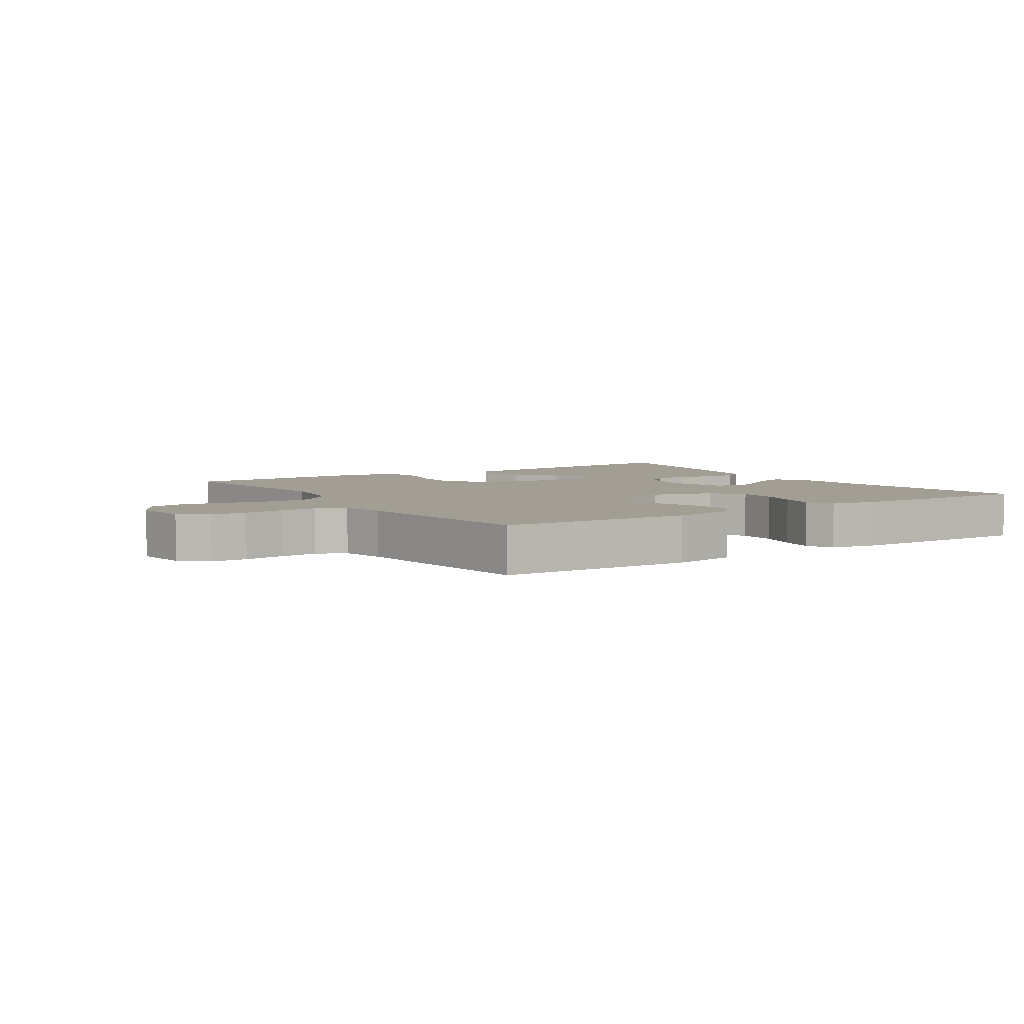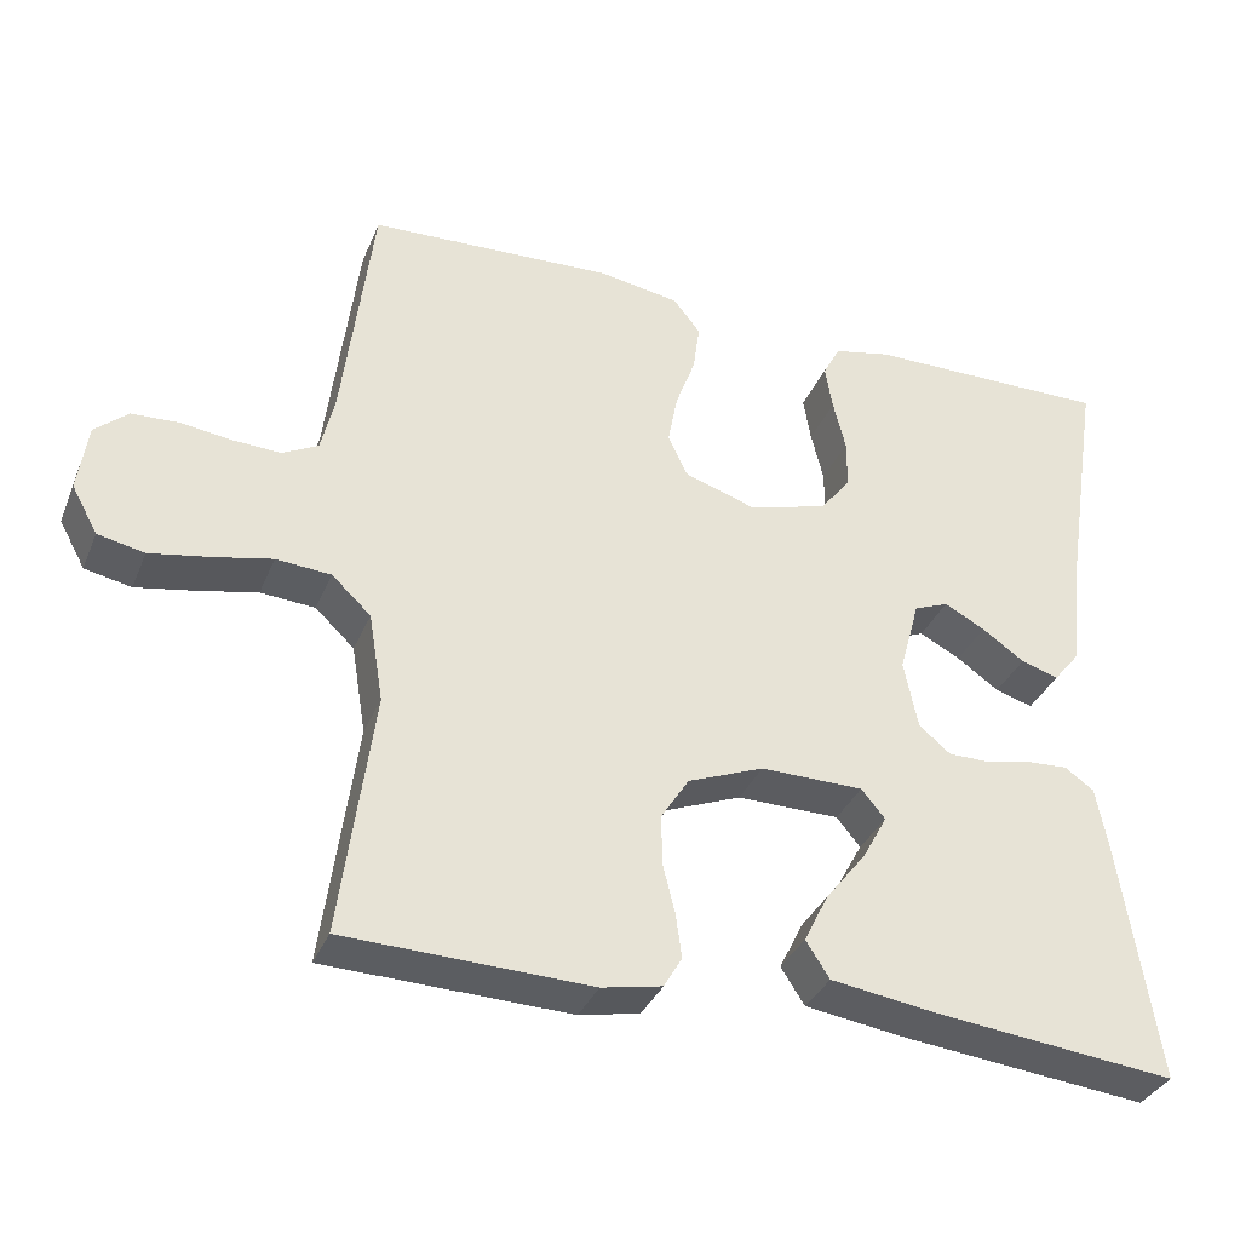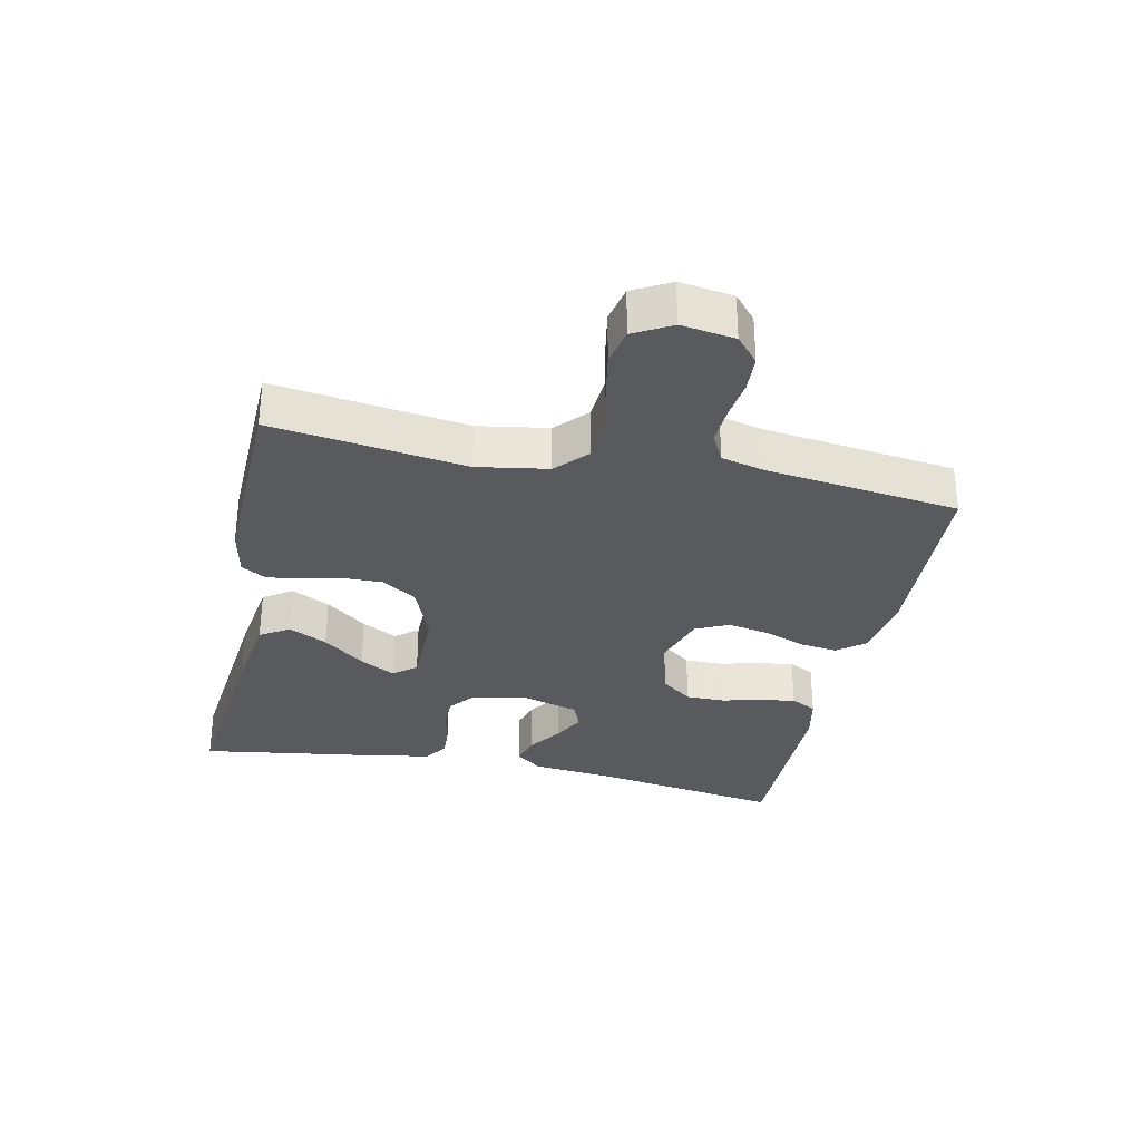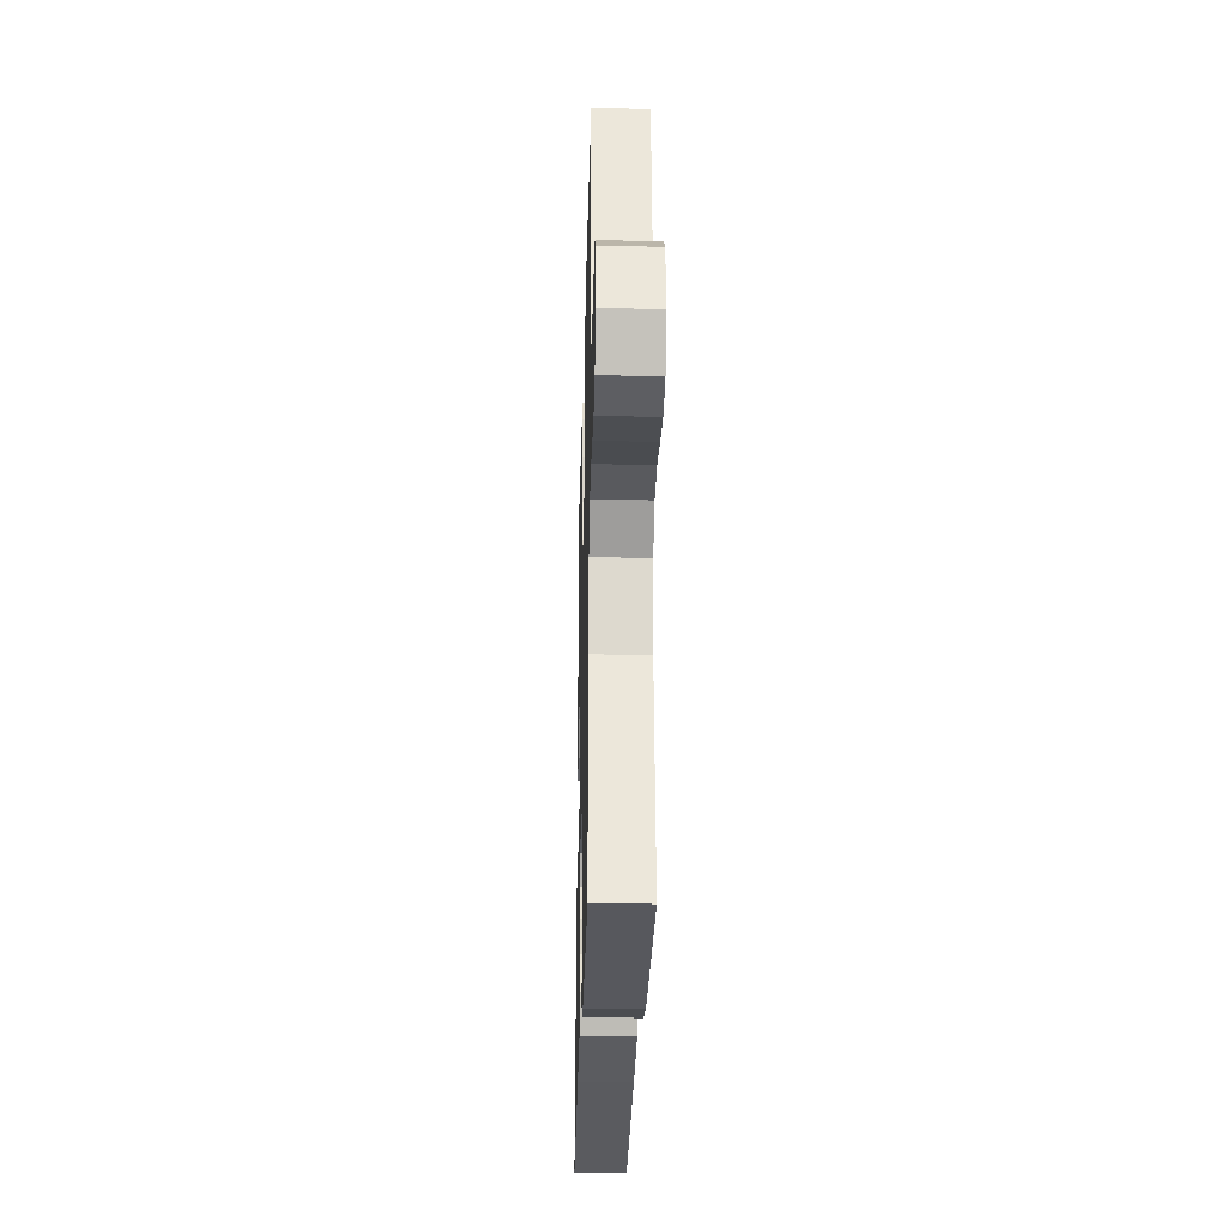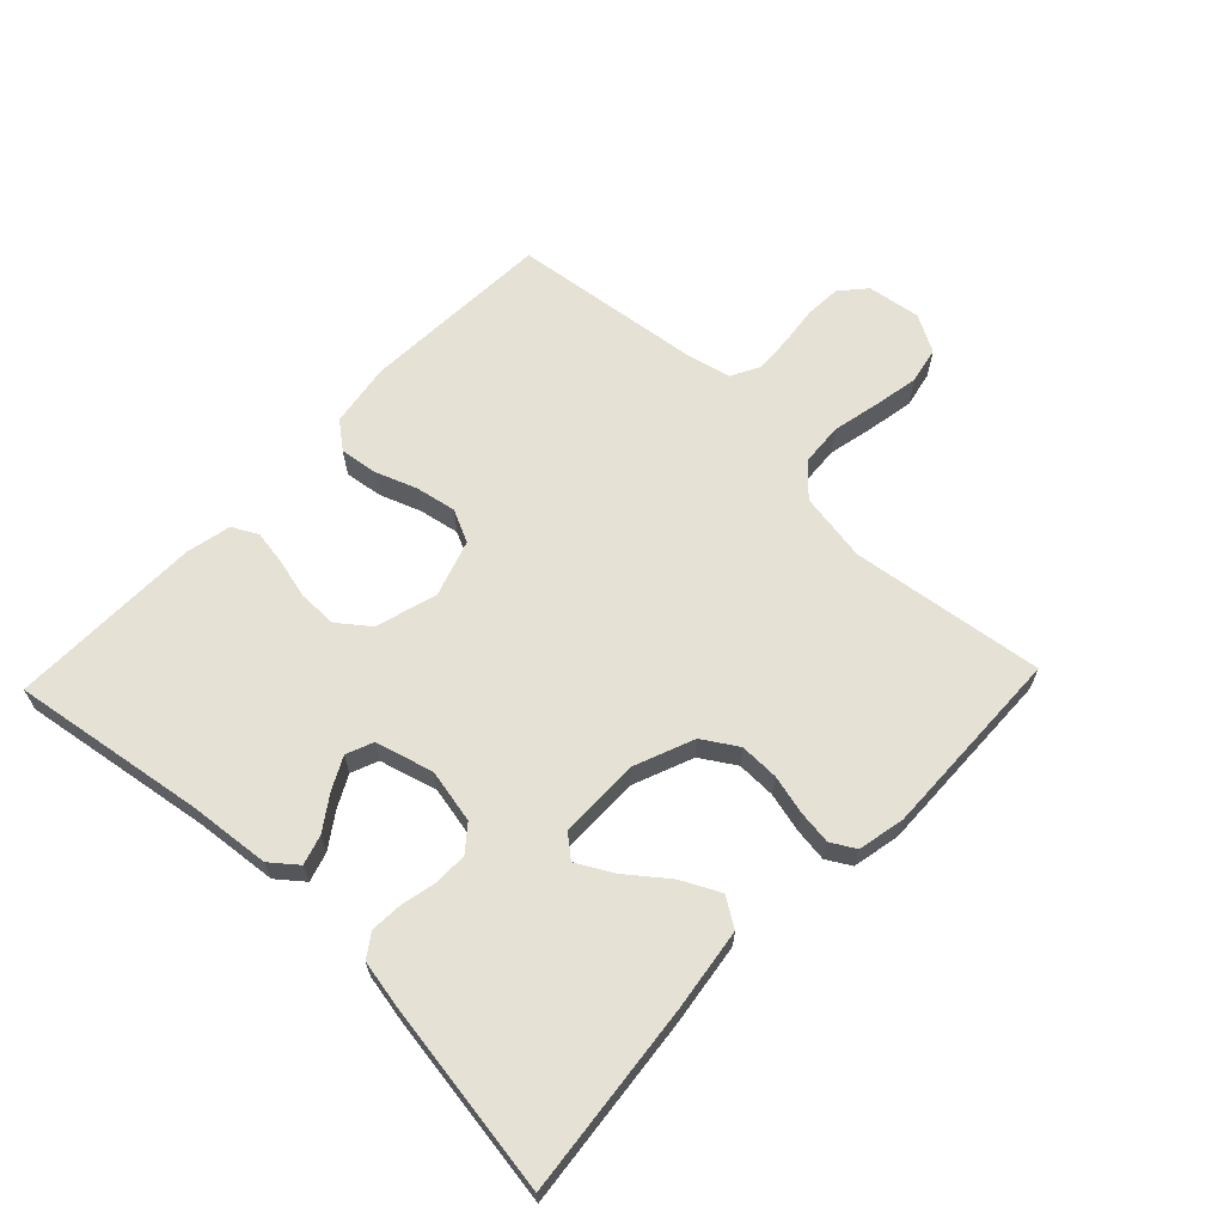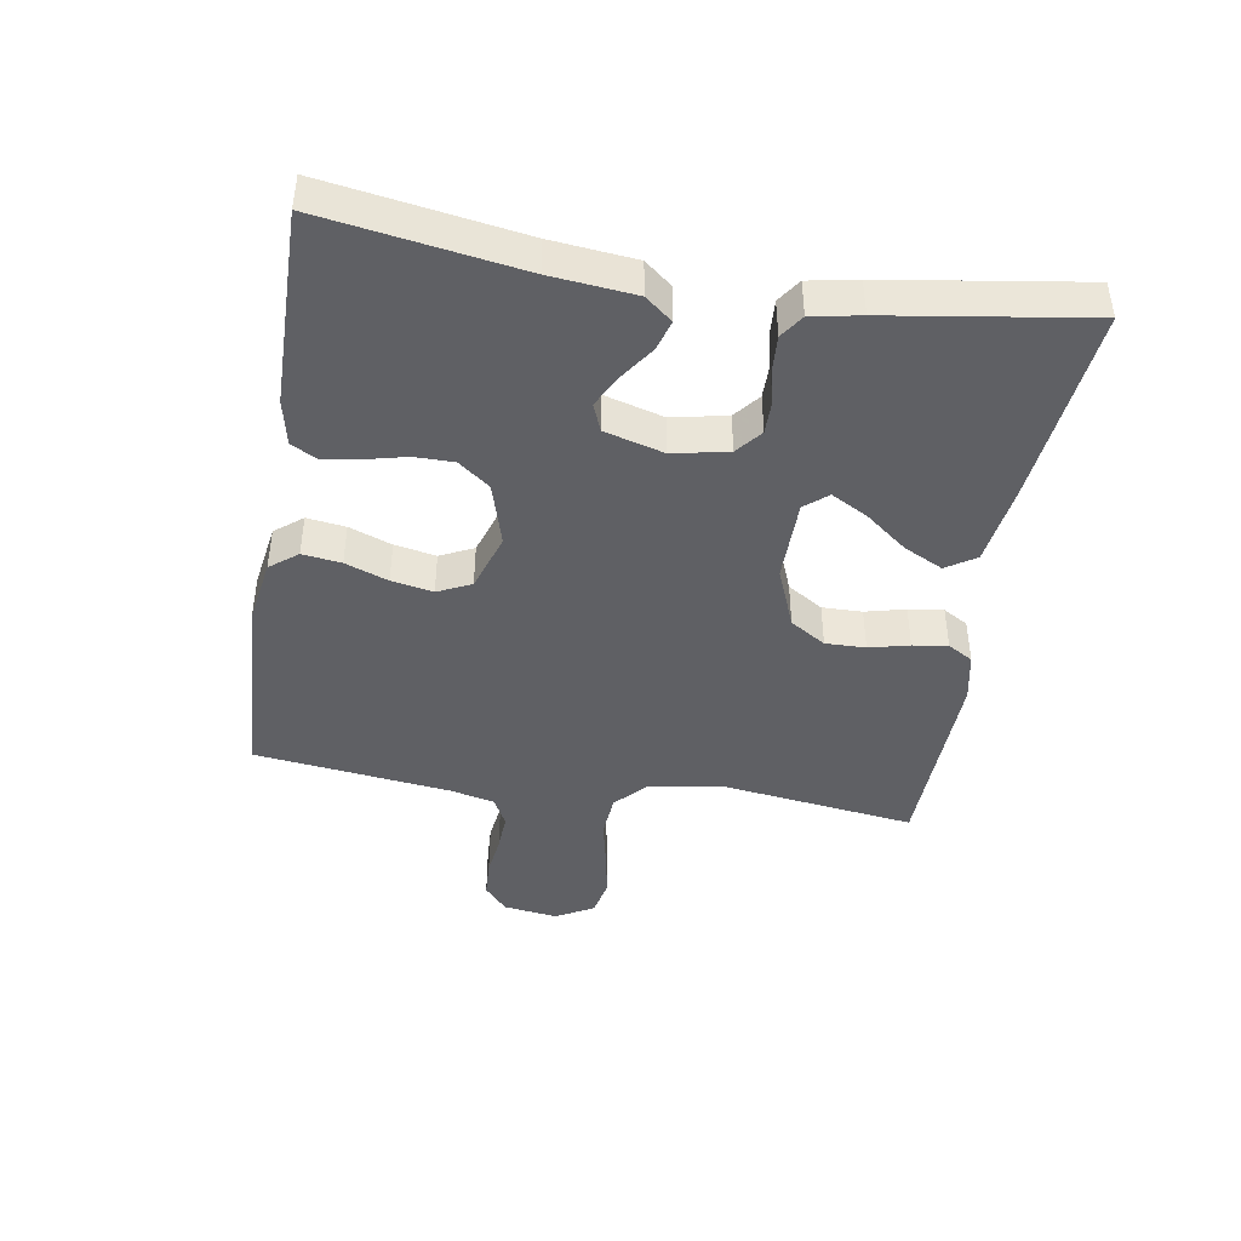
<metadata>
{"format":"obj","ext":"obj","renderer":"f3d","projection":"perspective","resolution":1024,"background":"white","views":[{"elev":5.1,"azim":-33.4,"up":"+Y"},{"elev":-34.7,"azim":-20.6,"up":"+Z"},{"elev":-31.6,"azim":-102.0,"up":"+Y"},{"elev":-27.2,"azim":-91.5,"up":"+Z"},{"elev":64.6,"azim":133.7,"up":"+Y"},{"elev":-43.4,"azim":80.7,"up":"+Y"}]}
</metadata>
<code>
v -0.5 0.07 0.5
v -0.2 0.07 0.514
v -0.101 0.07 0.498
v -0.068 0.07 0.456
v -0.076 0.07 0.397
v -0.1 0.07 0.332
v -0.112 0.07 0.269
v -0.088 0.07 0.218
v 0 0.07 0.189
v 0.096 0.07 0.217
v 0.133 0.07 0.265
v 0.133 0.07 0.325
v 0.118 0.07 0.387
v 0.109 0.07 0.442
v 0.13 0.07 0.482
v 0.2 0.07 0.497
v 0.5 0.07 0.5
v 0.453 0.07 0.2
v 0.44 0.07 0.072
v 0.407 0.07 0.031
v 0.361 0.07 0.045
v 0.309 0.07 0.081
v 0.259 0.07 0.107
v 0.217 0.07 0.09
v 0.192 0.07 0
v 0.209 0.07 -0.084
v 0.248 0.07 -0.116
v 0.3 0.07 -0.116
v 0.355 0.07 -0.104
v 0.405 0.07 -0.101
v 0.441 0.07 -0.126
v 0.455 0.07 -0.2
v 0.5 0.07 -0.5
v 0.2 0.07 -0.468
v 0.074 0.07 -0.45
v 0.045 0.07 -0.405
v 0.075 0.07 -0.345
v 0.125 0.07 -0.281
v 0.155 0.07 -0.226
v 0.126 0.07 -0.191
v 0 0.07 -0.19
v -0.093 0.07 -0.227
v -0.127 0.07 -0.281
v -0.126 0.07 -0.342
v -0.111 0.07 -0.403
v -0.104 0.07 -0.456
v -0.126 0.07 -0.494
v -0.2 0.07 -0.509
v -0.5 0.07 -0.5
v -0.46 0.07 -0.2
v -0.478 0.07 -0.091
v -0.526 0.07 -0.046
v -0.593 0.07 -0.041
v -0.667 0.07 -0.057
v -0.738 0.07 -0.07
v -0.795 0.07 -0.058
v -0.827 0.07 0
v -0.815 0.07 0.083
v -0.775 0.07 0.118
v -0.718 0.07 0.121
v -0.655 0.07 0.113
v -0.597 0.07 0.11
v -0.553 0.07 0.133
v -0.537 0.07 0.2
v -0.5 0 0.5
v -0.2 0 0.514
v -0.101 0 0.498
v -0.068 0 0.456
v -0.076 0 0.397
v -0.1 0 0.332
v -0.112 0 0.269
v -0.088 0 0.218
v 0 0 0.189
v 0.096 0 0.217
v 0.133 0 0.265
v 0.133 0 0.325
v 0.118 0 0.387
v 0.109 0 0.442
v 0.13 0 0.482
v 0.2 0 0.497
v 0.5 0 0.5
v 0.453 0 0.2
v 0.44 0 0.072
v 0.407 0 0.031
v 0.361 0 0.045
v 0.309 0 0.081
v 0.259 0 0.107
v 0.217 0 0.09
v 0.192 0 0
v 0.209 0 -0.084
v 0.248 0 -0.116
v 0.3 0 -0.116
v 0.355 0 -0.104
v 0.405 0 -0.101
v 0.441 0 -0.126
v 0.455 0 -0.2
v 0.5 0 -0.5
v 0.2 0 -0.468
v 0.074 0 -0.45
v 0.045 0 -0.405
v 0.075 0 -0.345
v 0.125 0 -0.281
v 0.155 0 -0.226
v 0.126 0 -0.191
v 0 0 -0.19
v -0.093 0 -0.227
v -0.127 0 -0.281
v -0.126 0 -0.342
v -0.111 0 -0.403
v -0.104 0 -0.456
v -0.126 0 -0.494
v -0.2 0 -0.509
v -0.5 0 -0.5
v -0.46 0 -0.2
v -0.478 0 -0.091
v -0.526 0 -0.046
v -0.593 0 -0.041
v -0.667 0 -0.057
v -0.738 0 -0.07
v -0.795 0 -0.058
v -0.827 0 0
v -0.815 0 0.083
v -0.775 0 0.118
v -0.718 0 0.121
v -0.655 0 0.113
v -0.597 0 0.11
v -0.553 0 0.133
v -0.537 0 0.2
f 59 60 61
f 58 59 61
f 57 58 61
f 56 57 61
f 55 56 61
f 54 55 61
f 53 54 61
f 52 53 61 62
f 51 52 62 63
f 48 49 50
f 47 48 50
f 46 47 50
f 45 46 50
f 44 45 50
f 43 44 50 51
f 51 63 64
f 43 51 64
f 42 43 64
f 36 37 38
f 35 36 38
f 34 35 38
f 33 34 38
f 32 33 38
f 31 32 38
f 30 31 38
f 29 30 38
f 28 29 38
f 27 28 38 39
f 26 27 39 40
f 20 21 22
f 19 20 22
f 18 19 22
f 18 22 23
f 17 18 23
f 16 17 23
f 15 16 23
f 14 15 23
f 13 14 23
f 12 13 23
f 11 12 23 24
f 4 5 6
f 3 4 6
f 2 3 6
f 1 2 6
f 64 1 6
f 64 6 7
f 64 7 8
f 42 64 8
f 41 42 8
f 41 8 9
f 40 41 9
f 26 40 9
f 25 26 9
f 10 11 24 25
f 9 10 25
f 125 124 123
f 125 123 122
f 125 122 121
f 125 121 120
f 125 120 119
f 125 119 118
f 125 118 117
f 126 125 117 116
f 127 126 116 115
f 114 113 112
f 114 112 111
f 114 111 110
f 114 110 109
f 114 109 108
f 115 114 108 107
f 128 127 115
f 128 115 107
f 128 107 106
f 102 101 100
f 102 100 99
f 102 99 98
f 102 98 97
f 102 97 96
f 102 96 95
f 102 95 94
f 102 94 93
f 102 93 92
f 103 102 92 91
f 104 103 91 90
f 86 85 84
f 86 84 83
f 86 83 82
f 87 86 82
f 87 82 81
f 87 81 80
f 87 80 79
f 87 79 78
f 87 78 77
f 87 77 76
f 88 87 76 75
f 70 69 68
f 70 68 67
f 70 67 66
f 70 66 65
f 70 65 128
f 71 70 128
f 72 71 128
f 72 128 106
f 72 106 105
f 73 72 105
f 73 105 104
f 73 104 90
f 73 90 89
f 89 88 75 74
f 89 74 73
f 1 65 66 2
f 2 66 67 3
f 3 67 68 4
f 4 68 69 5
f 5 69 70 6
f 6 70 71 7
f 7 71 72 8
f 8 72 73 9
f 9 73 74 10
f 10 74 75 11
f 11 75 76 12
f 12 76 77 13
f 13 77 78 14
f 14 78 79 15
f 15 79 80 16
f 16 80 81 17
f 17 81 82 18
f 18 82 83 19
f 19 83 84 20
f 20 84 85 21
f 21 85 86 22
f 22 86 87 23
f 23 87 88 24
f 24 88 89 25
f 25 89 90 26
f 26 90 91 27
f 27 91 92 28
f 28 92 93 29
f 29 93 94 30
f 30 94 95 31
f 31 95 96 32
f 32 96 97 33
f 33 97 98 34
f 34 98 99 35
f 35 99 100 36
f 36 100 101 37
f 37 101 102 38
f 38 102 103 39
f 39 103 104 40
f 40 104 105 41
f 41 105 106 42
f 42 106 107 43
f 43 107 108 44
f 44 108 109 45
f 45 109 110 46
f 46 110 111 47
f 47 111 112 48
f 48 112 113 49
f 49 113 114 50
f 50 114 115 51
f 51 115 116 52
f 52 116 117 53
f 53 117 118 54
f 54 118 119 55
f 55 119 120 56
f 56 120 121 57
f 57 121 122 58
f 58 122 123 59
f 59 123 124 60
f 60 124 125 61
f 61 125 126 62
f 62 126 127 63
f 63 127 128 64
f 64 128 65 1

</code>
